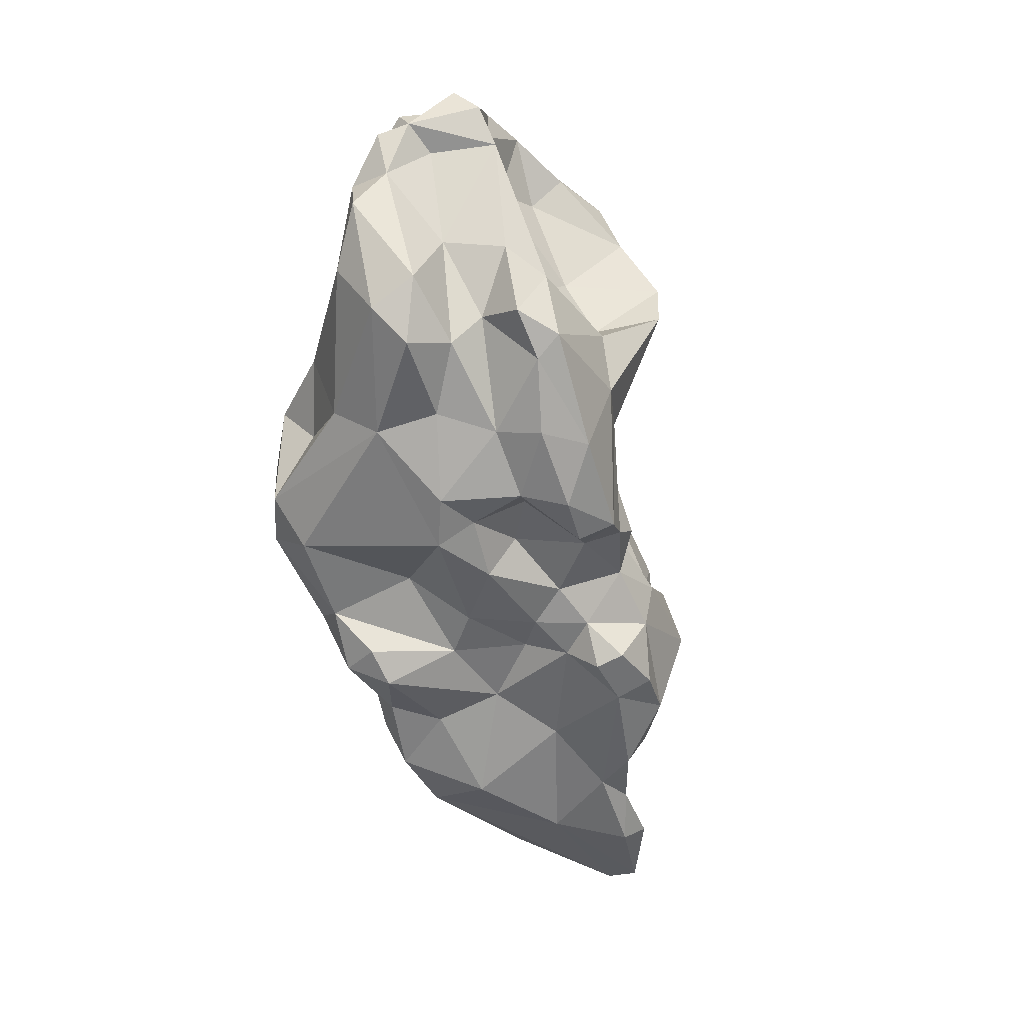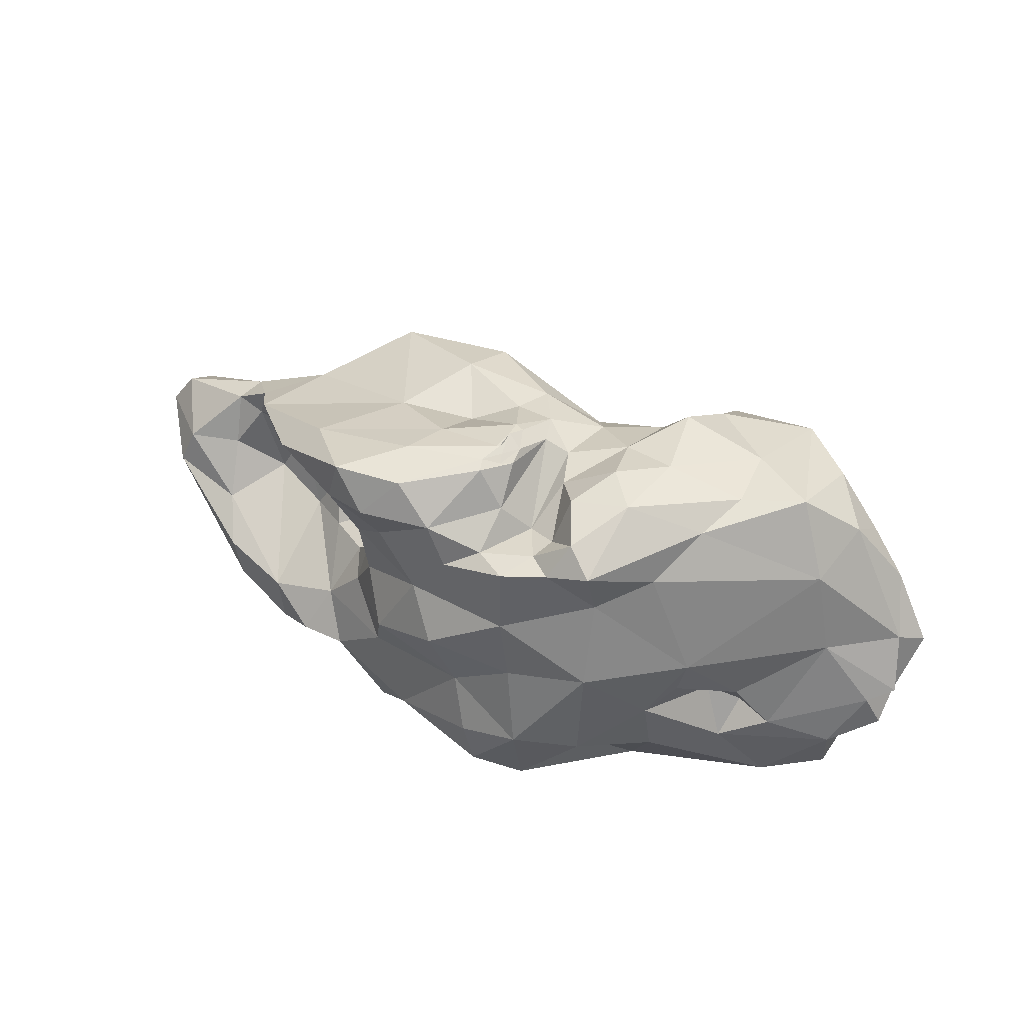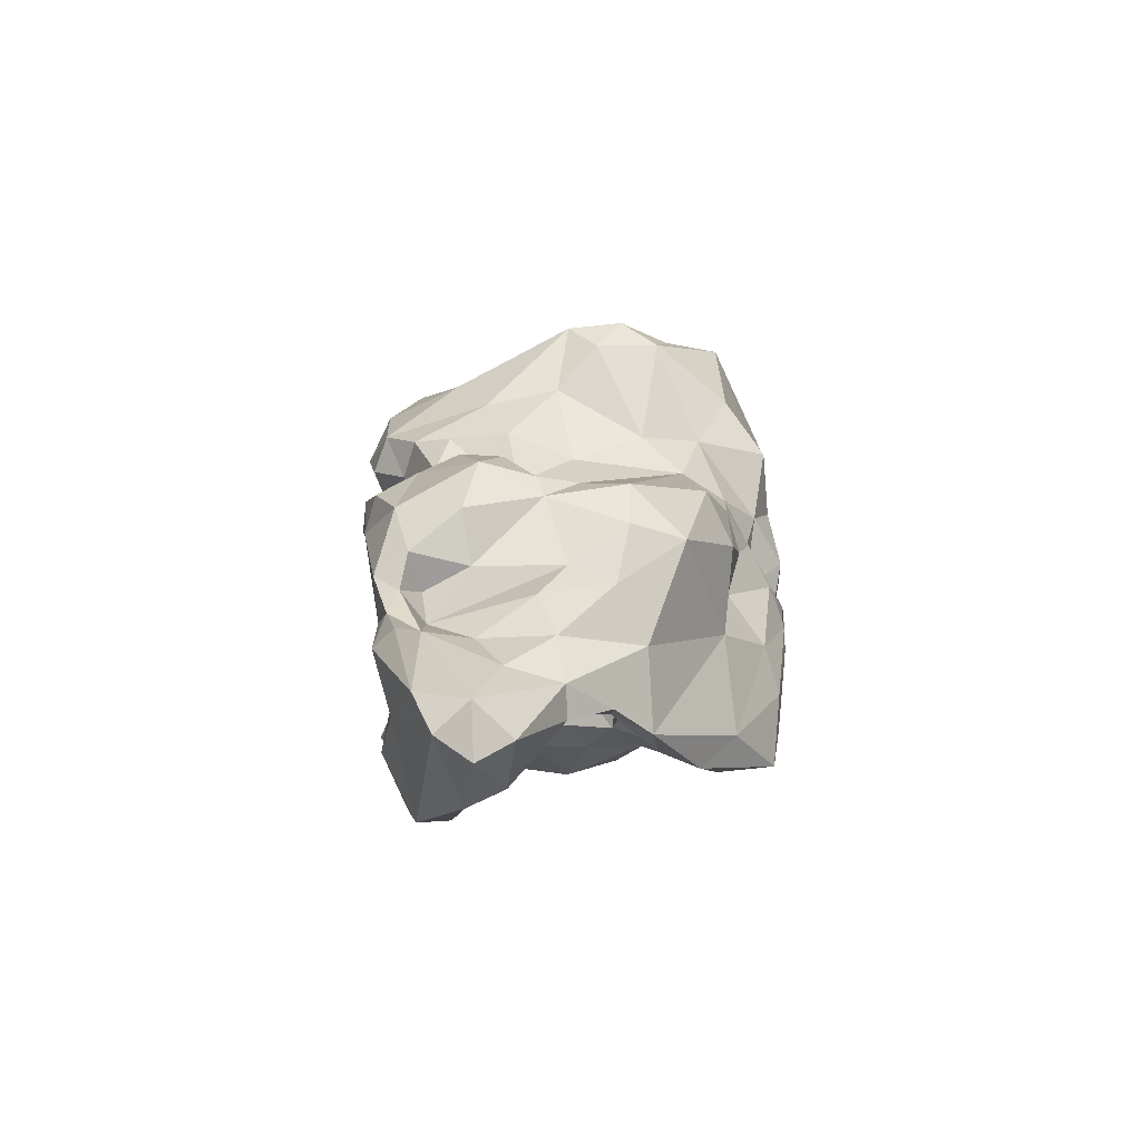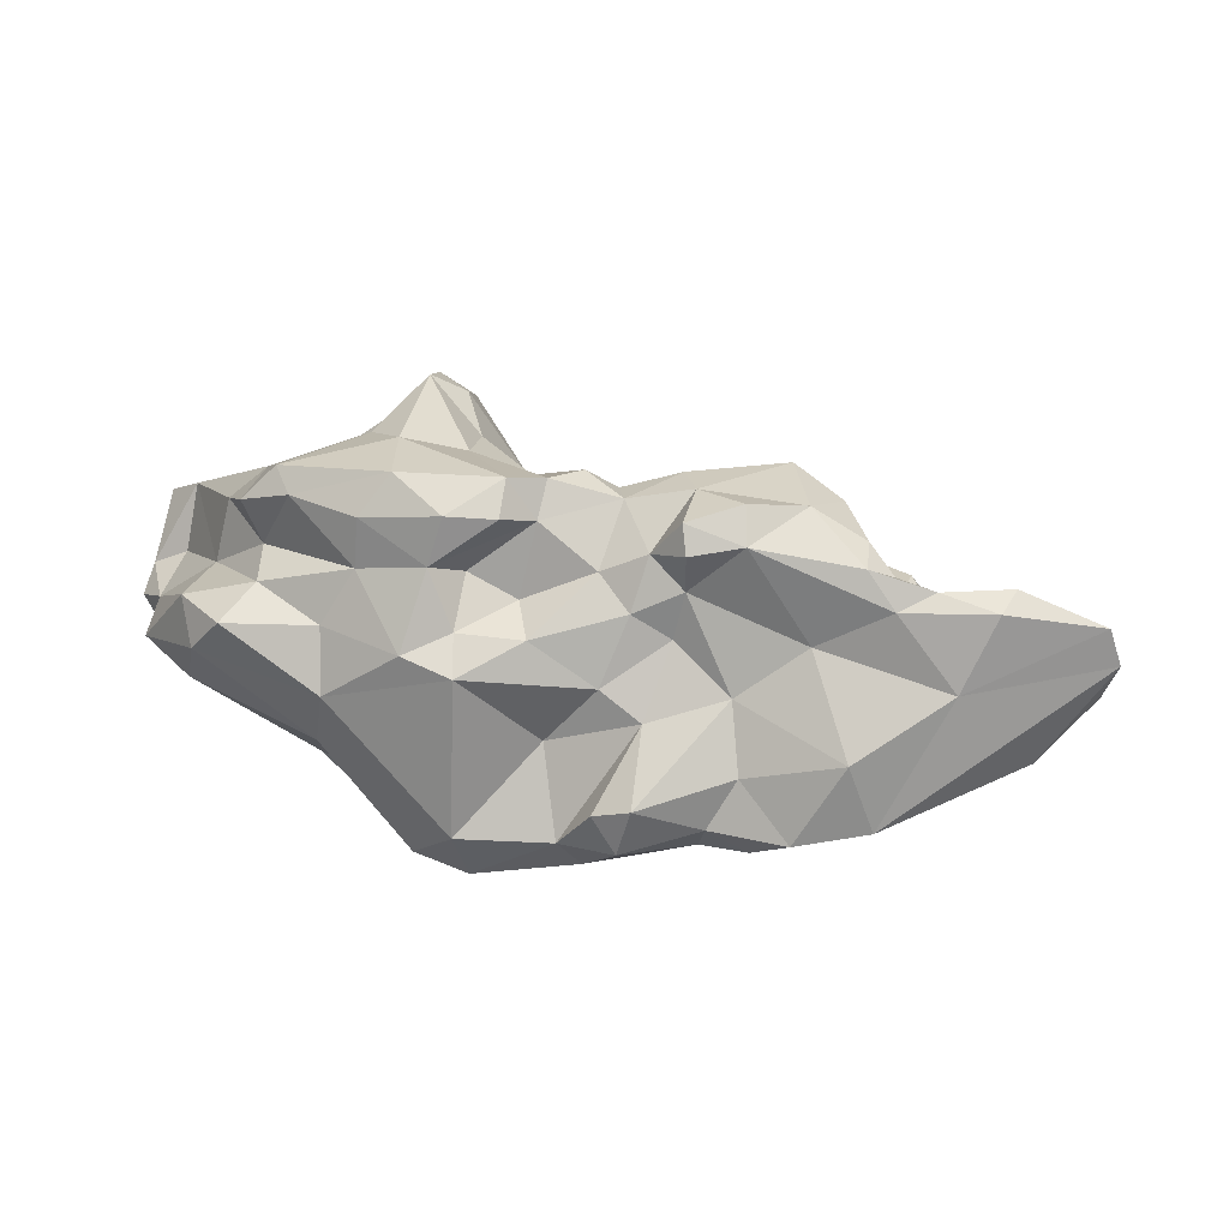
<metadata>
{"format":"obj","ext":"obj","renderer":"f3d","projection":"perspective","resolution":1024,"background":"white","views":[{"elev":-62.4,"azim":108.9,"up":"+Z"},{"elev":56.0,"azim":34.5,"up":"+Z"},{"elev":12.2,"azim":-86.0,"up":"+Y"},{"elev":2.7,"azim":-165.8,"up":"+Y"}]}
</metadata>
<code>
o rock08_tmp.o.028
v 0.5055 0.08299 -0.01412
v 0.4381 0.08262 0.05166
v 0.4123 0.005581 -0.04992
v 0.188 0.1751 -0.263
v 0.1151 0.1248 -0.2565
v 0.09334 0.1764 -0.2725
v 0.3864 0.03721 -0.2305
v 0.4193 0.001917 -0.1628
v 0.261 -0.06079 -0.1908
v -0.4189 0.03749 0.00683
v -0.3724 0.07579 -0.00559
v -0.4366 0.05969 -0.05463
v 0.07043 0.138 0.1643
v 0.04345 0.1747 0.1138
v -0.01519 0.1396 0.1679
v 0.2667 0.1876 0.1947
v 0.2836 0.2939 0.1503
v 0.1842 0.2418 0.1642
v 0.08669 0.01117 -0.2621
v 0.1091 -0.1598 -0.1992
v 0.01444 -0.05651 -0.1815
v -0.2432 0.1973 -0.02855
v -0.2611 0.1726 0.06358
v -0.2093 0.2057 0.06131
v -0.05375 0.2063 -0.1295
v -0.06926 0.1946 -0.1699
v -0.1247 0.2225 -0.1338
v 0.04751 -0.05391 0.1975
v 0.0124 -0.04668 0.2389
v -0.00813 -0.1281 0.1982
v -0.147 0.2043 -0.1782
v -0.1459 0.1701 -0.2385
v -0.1051 0.1384 -0.2073
v -0.2094 0.1457 -0.2298
v -0.2659 0.187 -0.1872
v -0.2058 0.189 -0.2175
v -0.1849 -0.009124 -0.1808
v -0.2659 0.04449 -0.1788
v -0.1415 0.09993 -0.2029
v 0.4032 0.09346 -0.2168
v 0.3433 0.06567 -0.2596
v 0.3284 -0.004111 -0.02844
v 0.3633 -0.02747 -0.08267
v 0.3664 0.01406 -0.04768
v -0.3927 0.1011 -0.1784
v -0.3254 0.1241 -0.2022
v -0.3532 0.08073 -0.1934
v -0.3493 0.1153 -0.1711
v -0.2082 0.003473 -0.02066
v -0.1911 -0.009081 0.02517
v -0.2629 -0.009266 0.02484
v 0.0242 -0.1796 0.03683
v 0.05523 -0.1701 -0.03925
v 0.1264 -0.1553 0.02317
v -0.01875 -0.1888 -0.1485
v -0.07004 -0.1693 -0.2081
v -0.000335 -0.1623 -0.1865
v 0.09238 0.0578 -0.2413
v 0.1431 0.03446 -0.2643
v -0.3481 0.1133 -0.02751
v -0.3797 0.0727 -0.08975
v 0.4545 0.1988 0.04577
v 0.3789 0.188 0.05284
v 0.417 0.2241 0.1244
v 0.5281 0.1118 -0.007275
v -0.262 -0.1463 -0.1315
v -0.327 -0.1451 -0.1609
v -0.2452 -0.1583 -0.1816
v 0.1644 -0.1803 -0.1615
v 0.1056 -0.204 -0.1485
v -0.09498 -0.03537 -0.1975
v 0.3899 0.1764 -0.01019
v 0.2869 0.2009 -0.0638
v 0.01002 0.1717 -0.2176
v 0.03462 0.09066 -0.2007
v -0.05017 0.1199 -0.2019
v -0.5307 0.05105 -0.07574
v -0.5684 0.02565 -0.1094
v -0.5475 -0.008624 -0.07249
v 0.1449 0.04453 0.2362
v 0.1842 0.01032 0.2351
v 0.1894 0.09857 0.2197
v 0.08671 0.02281 0.1916
v 0.1215 -0.01518 0.2265
v -0.4243 0.000569 0.008844
v -0.3758 -0.000867 0.05359
v 0.1256 0.1052 0.2021
v 0.1211 0.2017 0.131
v -0.1983 -0.1695 -0.1556
v -0.3848 -0.08618 -0.09348
v -0.4705 -0.05834 -0.04813
v -0.4811 -0.07666 -0.09039
v 0.154 0.3155 0.004184
v 0.09392 0.2105 0.06305
v 0.1683 0.3148 0.07863
v 0.1133 -0.08258 0.1849
v 0.155 -0.06614 0.2224
v 0.119 -0.05036 0.1812
v -0.2733 -0.03057 -0.08275
v -0.3245 0.009082 -0.01304
v -0.3477 -0.01315 -0.07351
v 0.01951 -0.1355 0.1521
v 0.05419 -0.1083 0.1742
v -0.3854 -0.002733 0.007501
v -0.3074 -0.07304 -0.2001
v 0.1592 -0.1909 -0.06223
v 0.08859 -0.2012 -0.09182
v 0.314 0.108 -0.2246
v 0.4012 0.1258 -0.1297
v -0.1613 -0.08403 0.04107
v -0.1139 -0.1207 0.009406
v -0.1312 -0.1132 0.07168
v 0.02102 0.0926 0.1936
v -0.08346 -0.06299 0.2312
v 0.005372 -0.03239 0.2397
v 0.01094 -0.003939 0.2383
v 0.3369 0.2174 0.0932
v 0.2505 0.2316 0.0102
v 0.4831 0.04427 -0.1373
v 0.483 0.03895 -0.07397
v -0.04748 -0.1278 -0.2244
v 0.2105 -0.1144 -0.1196
v 0.2295 -0.1516 -0.06659
v 0.1078 -0.1445 0.1035
v 0.1427 -0.09869 0.1861
v 0.09465 -0.1248 0.179
v 0.3538 0.2439 0.1671
v 0.4099 0.1831 0.1655
v -0.2331 0.2323 -0.1003
v 0.4016 0.1081 0.1433
v 0.2665 0.04834 0.2025
v 0.2453 -0.02291 0.1682
v -0.09135 -0.1507 0.1889
v -0.08078 -0.1319 0.1318
v -0.5263 0.008893 -0.03356
v -0.2123 -0.07492 0.1815
v -0.07179 -0.007524 0.2134
v -0.1573 0.02593 0.1666
v 0.1865 0.3329 -0.03339
v 0.2236 0.2667 -0.1212
v 0.1742 0.2596 -0.1723
v -0.1578 -0.1441 -0.1833
v -0.09232 -0.1214 -0.2352
v 0.03848 0.1731 -0.2581
v 0.03569 0.216 -0.2418
v 0.3462 0.2594 0.1257
v 0.2502 0.309 0.08722
v -0.143 -0.1139 -0.05346
v -0.07874 -0.1585 -0.08389
v -0.06259 -0.1716 -0.01716
v -0.2903 -0.07163 0.09705
v -0.2562 -0.1001 0.1422
v -0.3423 -0.03716 0.09317
v 0.2702 0.1985 -0.2433
v 0.3299 0.1938 -0.229
v 0.32 0.1472 -0.1908
v -0.3473 -0.1347 -0.1197
v -0.04955 0.1612 0.009778
v -0.1916 0.2029 0.005769
v 0.2809 0.1126 0.2083
v -0.07009 0.05204 0.1696
v -0.1422 -0.06011 -0.03439
v -0.1414 -0.04839 0.008027
v -0.1695 -0.01391 -0.03546
v 0.3672 -0.003527 -0.004613
v 0.01389 0.0414 0.2228
v 0.001179 0.04604 0.2191
v 0.03754 0.05727 0.2039
v -0.3359 -0.01752 0.04802
v -0.2644 -0.04011 0.09034
v 0.02386 -0.02122 0.2323
v -0.3222 0.1509 -0.1654
v -0.1191 0.1199 0.1745
v -0.02723 0.09345 0.1827
v 0.5222 0.1225 -0.02846
v 0.5267 0.08624 -0.04993
v 0.4894 0.08552 -0.08591
v 0.2878 0.2298 -0.2333
v -0.3377 0.07679 -0.1449
v 0.08702 0.1202 -0.215
v 0.06502 0.06612 0.1875
v -0.4092 -0.03402 -0.0427
v 0.05062 0.2203 -0.09646
v -0.02841 0.1745 -0.07768
v -0.1674 -0.07635 -0.04905
v -0.1845 -0.1255 -0.1089
v -0.1009 0.1761 -0.07323
v -0.4127 -0.002694 -0.1726
v -0.05087 -0.000204 -0.2052
v 0.00305 0.2157 -0.2035
v -0.02452 0.2248 -0.1574
v -0.08431 0.0769 -0.2054
v 0.02918 0.01275 0.2281
v 0.01781 -0.00942 0.2343
v -0.1689 0.2275 -0.08043
v -0.2894 0.192 -0.1124
v 0.3784 0.1959 -0.1466
v -0.3133 0.1054 -0.1525
v -0.4561 0.07978 -0.1837
v 0.1533 0.2219 -0.2552
v -0.4154 0.08827 -0.1399
v -0.4694 0.1044 -0.1586
v -0.1237 0.05038 -0.1831
v -0.1437 -0.1633 -0.1509
v 0.1661 0.1793 0.2127
v 0.3068 -0.04893 0.0111
v -0.3075 0.133 -0.1012
v -0.5592 0.06455 -0.1298
v -0.02434 -0.1429 0.07509
v -0.2243 0.2152 -0.03916
v 0.1233 0.2636 -0.04239
v 0.1101 0.2456 -0.1296
v 0.4657 0.2131 -0.03481
v 0.5082 0.2064 -0.007343
v 0.527 0.18 0.02304
v 0.4699 0.2028 0.09025
v -0.1502 0.136 -0.2415
v 0.3484 0.1486 0.2156
v -0.2212 -0.04151 0.05955
v -0.1623 -0.0457 0.04504
v 0.3299 0.2299 -0.1533
v -0.05951 -0.1134 0.2321
v -0.1388 -0.1324 0.2254
v 0.2393 0.06323 -0.236
v 0.2396 -0.01119 -0.2353
v 0.009195 0.02019 0.2356
v 0.4801 0.1355 -0.03221
v -0.1088 0.1807 0.1437
v 0.1966 0.3392 0.03207
v 0.1922 -0.08651 0.2065
v -0.2212 -0.05355 -0.06409
v 0.3127 -0.03954 0.05473
v -0.2261 -0.08742 0.1181
v -0.2395 0.1511 0.1244
v 0.219 -0.1272 0.05174
v -0.1931 -0.08981 -0.1881
v 0.2953 -0.08299 -0.09179
v 0.08115 -0.0382 0.1623
v -0.2498 -0.01317 -0.03074
v -0.292 0.1324 -8.3e-05
v 0.203 0.2541 -0.05119
v 0.01627 0.05052 -0.2366
v -0.1434 -0.08688 -0.01246
v -0.3024 0.1156 0.05237
v 0.1981 0.1228 -0.2432
v 0.1995 -0.07851 0.1436
v 0.03412 -0.009295 0.2277
v 0.2827 -0.07976 -0.02512
v 0.05235 0.1891 -0.01849
v 0.5041 0.1515 0.04404
v -0.1523 -0.1366 0.1602
v -0.3117 0.05068 0.08619
f 1 2 3
f 4 5 6
f 7 8 9
f 10 11 12
f 13 14 15
f 16 17 18
f 19 20 21
f 22 23 24
f 25 26 27
f 28 29 30
f 31 27 26
f 32 31 33
f 34 35 36
f 37 38 39
f 40 7 41
f 42 43 44
f 45 46 47
f 45 48 46
f 49 50 51
f 52 53 54
f 55 56 57
f 19 58 59
f 11 60 61
f 62 63 64
f 1 65 2
f 32 34 36
f 66 67 68
f 69 70 20
f 71 21 57
f 63 72 73
f 74 75 76
f 77 78 79
f 80 81 82
f 83 84 80
f 10 85 86
f 87 88 13
f 66 68 89
f 90 91 92
f 81 80 84
f 93 94 95
f 96 97 98
f 99 100 101
f 74 76 26
f 30 102 103
f 104 86 85
f 37 105 38
f 106 53 107
f 40 108 109
f 110 111 112
f 15 113 13
f 114 115 116
f 117 63 118
f 119 120 8
f 121 57 56
f 122 123 69
f 124 125 126
f 36 31 32
f 127 128 64
f 129 31 35
f 130 131 132
f 133 134 30
f 10 135 85
f 136 137 138
f 139 140 141
f 56 142 143
f 6 144 145
f 146 117 147
f 148 149 150
f 151 152 153
f 154 155 156
f 92 157 90
f 14 158 159
f 81 131 160
f 138 137 161
f 94 88 95
f 162 163 164
f 79 135 77
f 165 42 44
f 166 113 167
f 166 168 113
f 169 51 170
f 29 171 115
f 172 46 48
f 173 174 15
f 3 165 44
f 175 176 177
f 79 78 92
f 154 178 155
f 179 61 60
f 180 58 75
f 161 167 174
f 181 113 168
f 176 1 120
f 101 182 90
f 177 120 119
f 183 25 184
f 176 120 177
f 148 185 186
f 187 25 27
f 67 188 105
f 21 189 19
f 190 191 183
f 192 39 33
f 193 194 171
f 27 129 195
f 129 35 196
f 155 197 156
f 48 198 172
f 43 3 44
f 199 45 47
f 200 145 141
f 201 45 202
f 61 201 12
f 203 37 39
f 56 55 204
f 18 205 16
f 55 70 107
f 61 12 11
f 186 149 148
f 42 165 206
f 66 157 67
f 179 207 198
f 199 188 208
f 10 77 135
f 124 209 52
f 6 5 144
f 210 22 159
f 40 119 7
f 159 22 24
f 175 1 176
f 117 146 64
f 211 212 183
f 175 213 214
f 180 5 58
f 215 175 214
f 216 62 64
f 129 22 210
f 39 217 33
f 17 146 147
f 16 160 218
f 5 74 144
f 69 123 106
f 58 5 59
f 129 210 195
f 219 50 220
f 197 221 213
f 175 65 1
f 133 222 223
f 221 140 73
f 59 224 225
f 115 194 226
f 175 227 213
f 173 15 228
f 121 56 143
f 166 193 168
f 97 81 84
f 118 229 147
f 153 169 151
f 218 160 131
f 97 230 81
f 43 8 120
f 32 217 34
f 95 147 229
f 6 145 200
f 126 103 102
f 139 93 229
f 51 50 219
f 185 164 231
f 206 165 232
f 70 69 106
f 26 25 191
f 219 220 110
f 115 226 116
f 219 233 170
f 91 182 85
f 24 234 228
f 193 226 194
f 179 48 201
f 212 139 141
f 221 155 178
f 200 4 6
f 64 128 216
f 166 226 193
f 48 45 201
f 217 39 34
f 213 72 62
f 33 26 76
f 124 54 235
f 106 235 54
f 126 96 103
f 89 186 66
f 154 200 178
f 71 203 189
f 224 41 225
f 143 236 37
f 78 77 208
f 152 223 136
f 127 146 17
f 165 2 232
f 91 135 79
f 122 237 123
f 88 205 18
f 47 38 188
f 24 14 159
f 38 34 39
f 49 164 50
f 16 205 82
f 210 187 195
f 238 96 98
f 49 51 239
f 240 23 22
f 139 241 140
f 158 184 187
f 40 41 108
f 57 21 20
f 211 93 139
f 58 242 75
f 163 243 110
f 60 11 244
f 100 239 51
f 245 154 156
f 121 71 57
f 207 196 172
f 137 114 116
f 224 108 41
f 186 185 231
f 104 85 182
f 173 228 234
f 70 57 20
f 83 80 87
f 132 230 246
f 193 247 168
f 106 107 70
f 115 171 194
f 202 199 208
f 172 198 207
f 122 69 9
f 14 228 15
f 42 206 248
f 125 246 230
f 174 167 113
f 55 149 204
f 92 91 79
f 184 158 249
f 127 17 218
f 195 187 27
f 222 30 29
f 66 99 101
f 76 75 242
f 179 60 240
f 183 191 25
f 179 201 61
f 129 196 22
f 199 202 45
f 192 33 76
f 225 7 9
f 227 175 177
f 163 162 243
f 172 196 35
f 34 47 46
f 145 74 190
f 65 175 250
f 150 53 52
f 221 178 140
f 250 216 128
f 156 109 108
f 173 161 174
f 101 100 104
f 71 189 21
f 142 236 143
f 83 98 84
f 166 116 226
f 130 128 218
f 18 95 88
f 162 164 185
f 251 134 133
f 238 168 28
f 101 90 66
f 238 103 96
f 53 55 107
f 115 222 29
f 87 205 88
f 249 14 94
f 125 97 96
f 234 244 252
f 142 89 68
f 82 205 87
f 118 63 73
f 80 82 87
f 158 187 210
f 156 108 245
f 48 179 198
f 99 231 239
f 118 147 117
f 95 18 17
f 167 137 116
f 67 157 92
f 167 116 166
f 145 212 141
f 225 20 19
f 83 87 181
f 132 131 230
f 5 180 74
f 105 236 68
f 100 169 104
f 40 177 119
f 143 37 71
f 219 110 233
f 223 152 251
f 63 117 64
f 97 84 98
f 223 114 136
f 125 230 97
f 185 243 162
f 73 241 118
f 23 234 24
f 106 54 53
f 151 170 233
f 67 105 68
f 112 209 134
f 172 35 46
f 188 38 105
f 32 33 217
f 238 83 181
f 242 189 192
f 181 13 113
f 51 219 170
f 73 72 221
f 39 192 203
f 62 216 214
f 142 68 236
f 123 235 106
f 199 47 188
f 152 151 233
f 240 60 244
f 193 171 247
f 241 73 140
f 249 211 183
f 190 26 191
f 247 28 168
f 250 2 65
f 124 102 209
f 142 204 89
f 43 237 8
f 248 232 235
f 42 248 43
f 91 85 135
f 111 148 150
f 224 245 108
f 215 250 175
f 227 177 109
f 177 40 109
f 77 10 12
f 139 229 241
f 94 211 249
f 244 11 252
f 127 64 146
f 182 101 104
f 214 213 62
f 192 76 242
f 173 138 161
f 150 52 209
f 213 109 197
f 78 67 92
f 109 156 197
f 152 233 251
f 112 251 233
f 248 206 232
f 50 163 220
f 31 36 35
f 124 235 246
f 62 72 63
f 74 180 75
f 88 14 13
f 13 181 87
f 103 28 30
f 104 169 86
f 37 236 105
f 157 66 90
f 124 246 125
f 127 218 128
f 130 218 131
f 136 114 137
f 56 204 142
f 223 222 114
f 240 207 179
f 81 230 131
f 59 5 245
f 140 178 141
f 178 200 141
f 148 243 185
f 211 139 212
f 118 241 229
f 95 17 147
f 182 91 90
f 33 31 26
f 165 3 2
f 220 163 110
f 99 186 231
f 171 29 247
f 237 9 8
f 30 222 133
f 150 149 53
f 196 207 22
f 239 164 49
f 72 213 221
f 249 158 14
f 234 23 244
f 145 190 212
f 138 234 252
f 133 223 251
f 151 169 170
f 238 98 83
f 152 136 153
f 124 126 102
f 71 121 143
f 229 93 95
f 213 227 109
f 174 113 15
f 183 184 249
f 202 208 201
f 69 225 9
f 120 1 3
f 4 245 5
f 10 252 11
f 16 218 17
f 28 247 29
f 34 46 35
f 19 242 58
f 153 252 86
f 252 10 86
f 93 211 94
f 99 239 100
f 26 190 74
f 250 130 2
f 130 132 232
f 2 130 232
f 132 246 232
f 246 235 232
f 110 243 111
f 14 24 228
f 129 27 31
f 169 100 51
f 161 137 167
f 187 184 25
f 67 78 188
f 102 134 209
f 150 209 111
f 214 216 215
f 186 204 149
f 208 188 78
f 59 245 224
f 153 86 169
f 221 197 155
f 200 154 4
f 138 252 153
f 153 136 138
f 30 134 102
f 124 52 54
f 126 125 96
f 89 204 186
f 71 37 203
f 43 120 3
f 38 47 34
f 81 160 82
f 160 16 82
f 240 244 23
f 245 4 154
f 222 115 114
f 70 55 57
f 55 53 149
f 7 119 8
f 66 186 99
f 225 41 7
f 145 144 74
f 250 215 216
f 112 233 110
f 130 250 128
f 251 112 134
f 238 181 168
f 159 158 210
f 59 225 19
f 14 88 94
f 112 111 209
f 19 189 242
f 189 203 192
f 212 190 183
f 235 123 248
f 123 237 248
f 237 43 248
f 12 201 77
f 201 208 77
f 50 164 163
f 103 238 28
f 240 22 207
f 148 111 243
f 237 122 9
f 239 231 164
f 138 173 234
f 69 20 225

</code>
